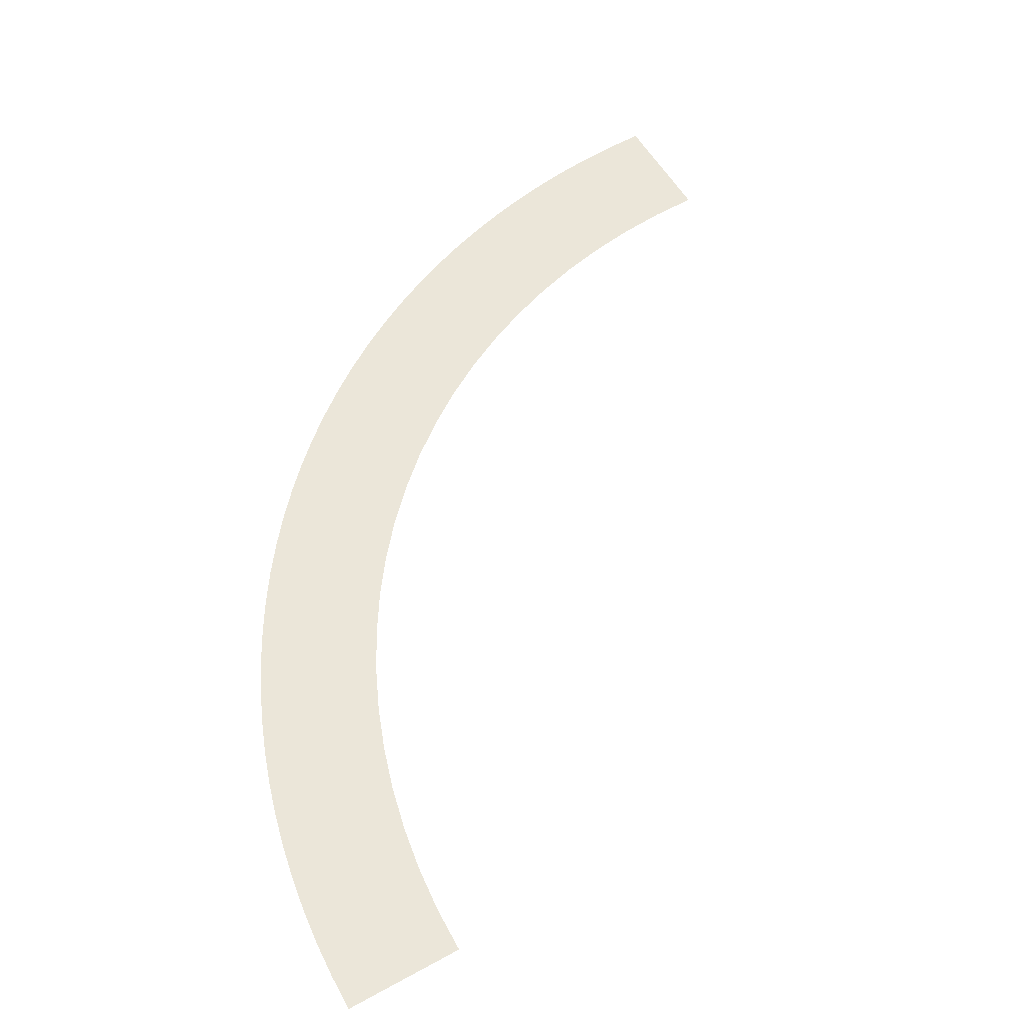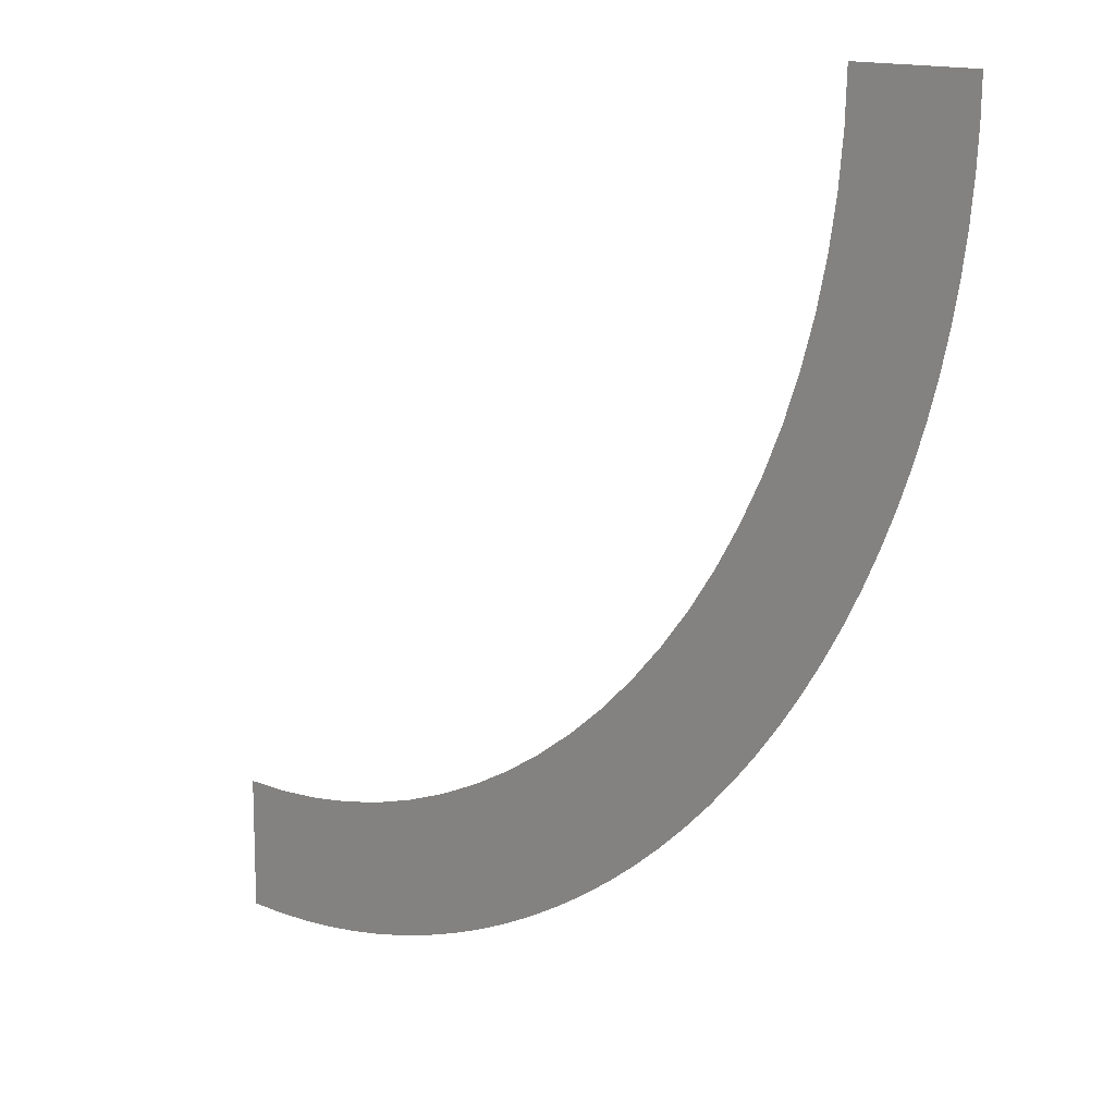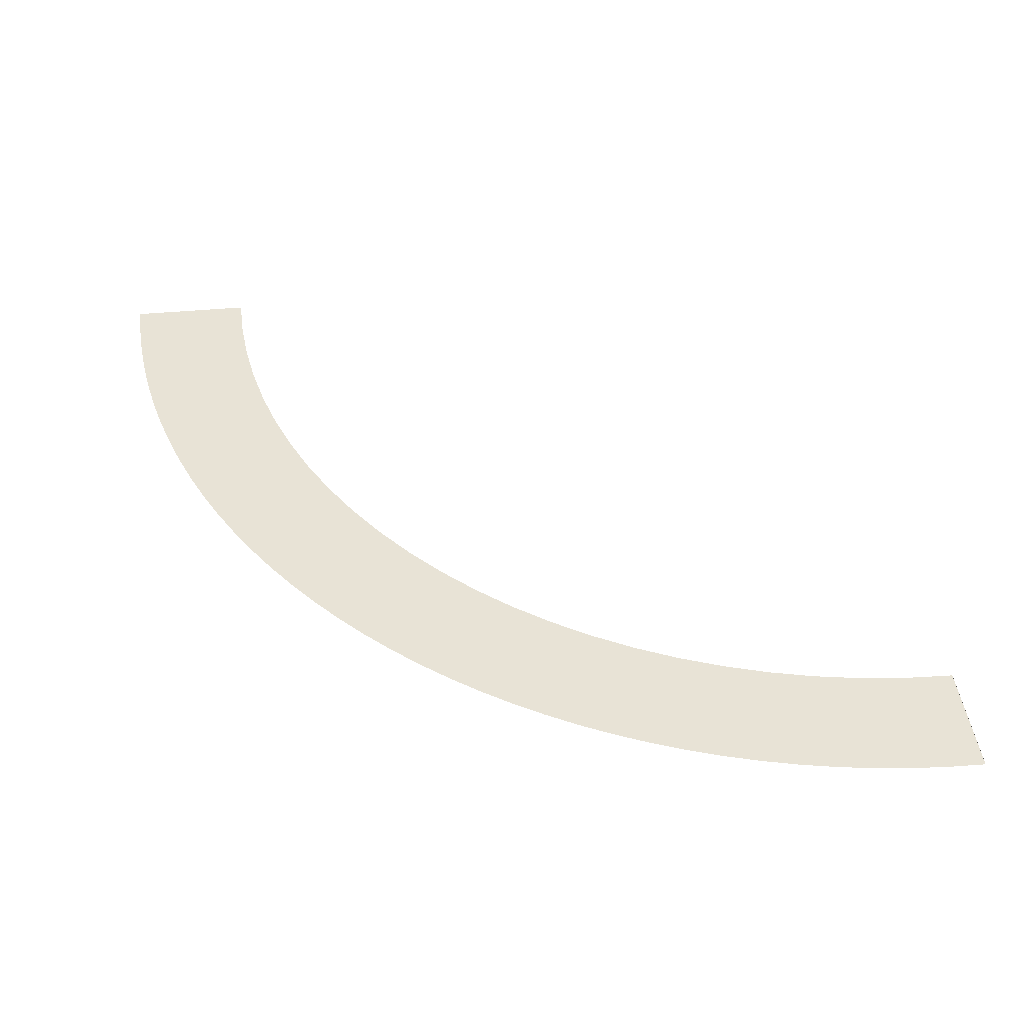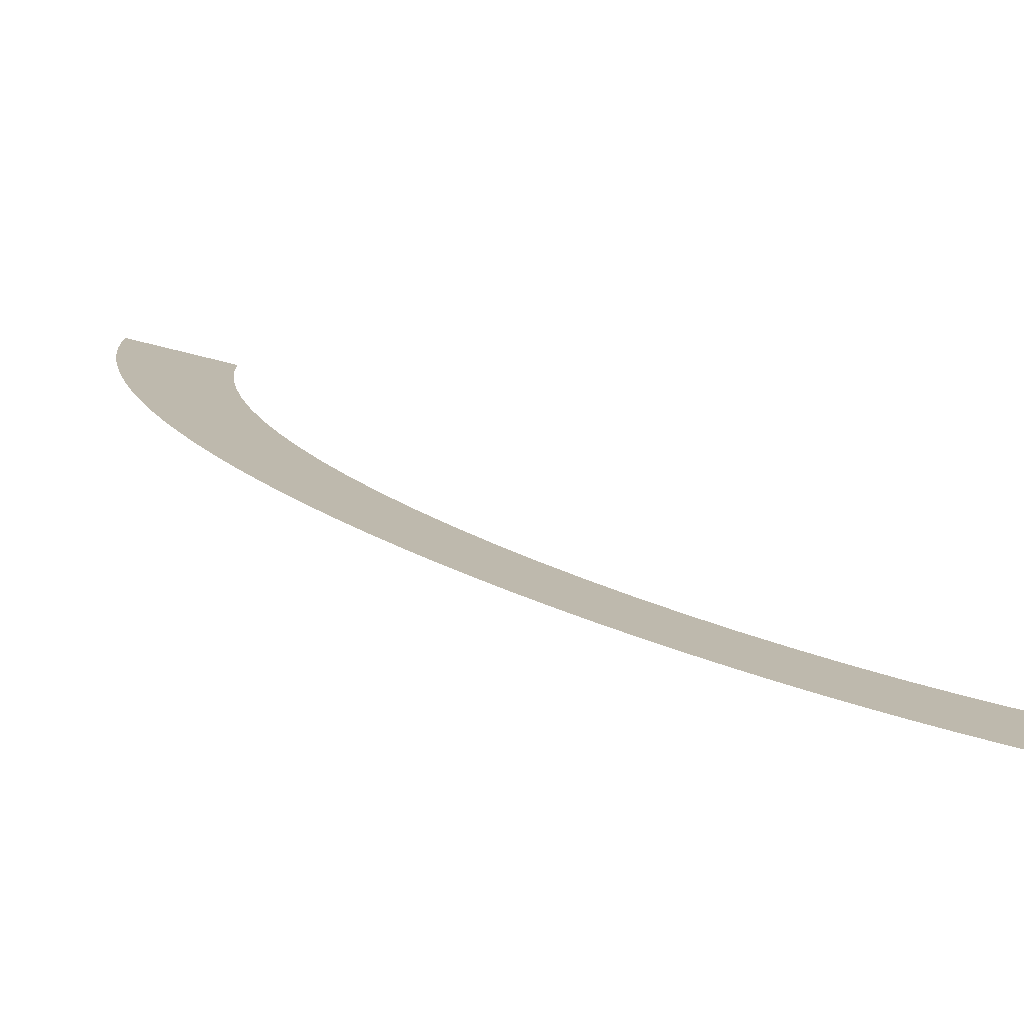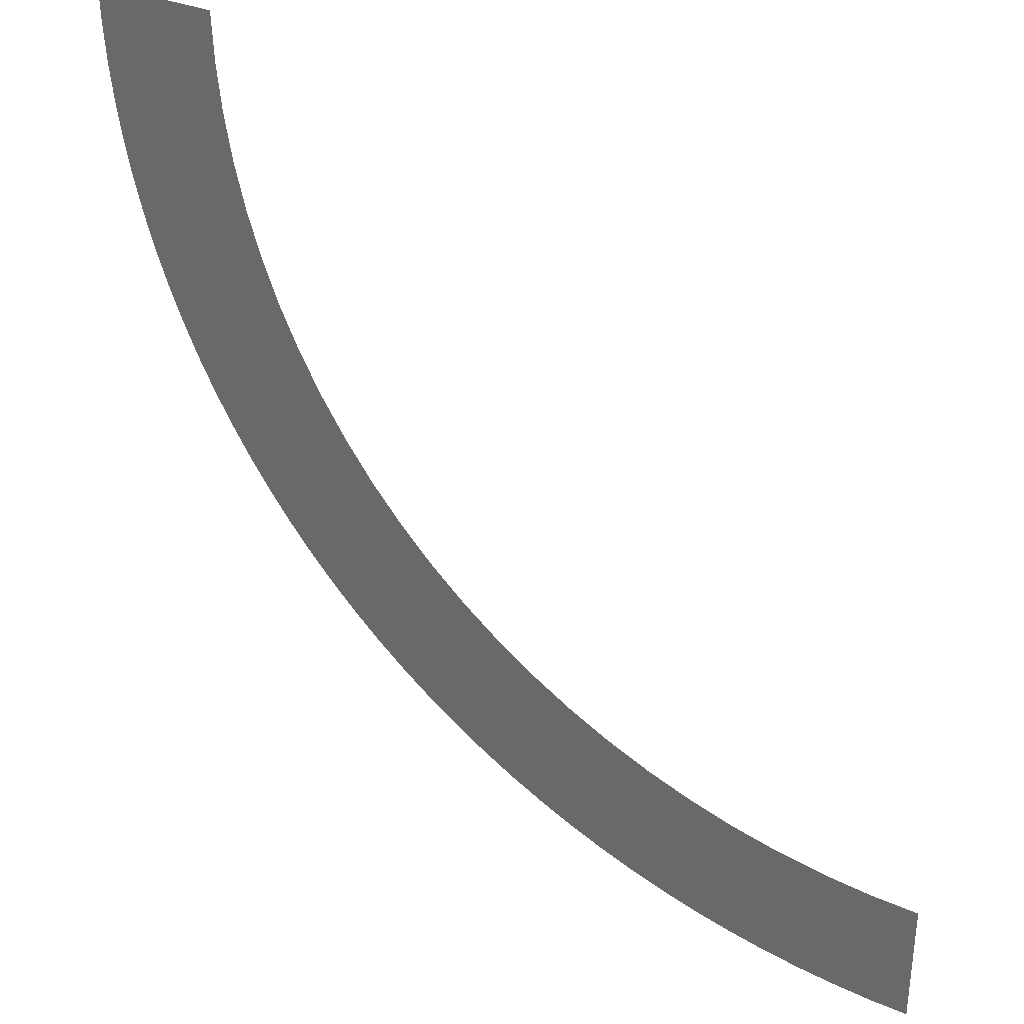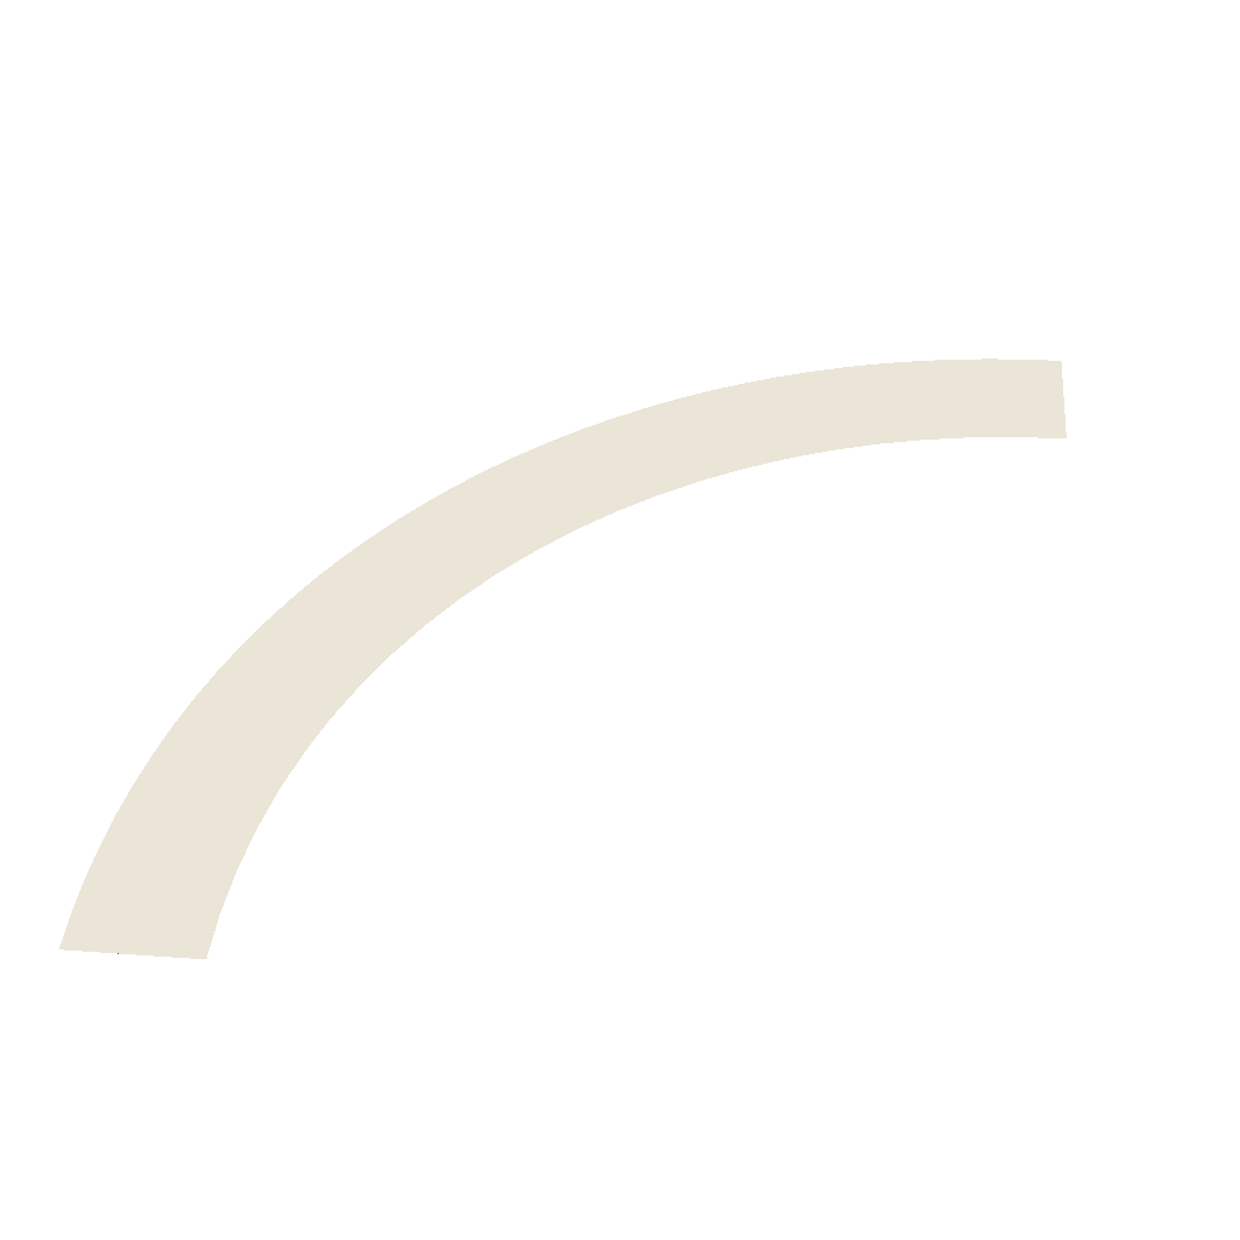
<metadata>
{"format":"obj","ext":"obj","renderer":"f3d","projection":"perspective","resolution":1024,"background":"white","views":[{"elev":56.3,"azim":-29.8,"up":"+Y"},{"elev":13.7,"azim":-134.1,"up":"+Z"},{"elev":41.7,"azim":-96.4,"up":"+Y"},{"elev":-78.2,"azim":-13.8,"up":"+Z"},{"elev":33.5,"azim":29.8,"up":"+Z"},{"elev":44.2,"azim":4.8,"up":"+Y"}]}
</metadata>
<code>
o Curve
v 0.01526 0 -0.01521
v 0.0146 0 -0.0152
v 0.01394 0 -0.01516
v 0.01328 0 -0.01509
v 0.01263 0 -0.01499
v 0.01199 0 -0.01486
v 0.01135 0 -0.01471
v 0.01072 0 -0.01452
v 0.01009 0 -0.01431
v 0.009481 0 -0.01408
v 0.008878 0 -0.01381
v 0.008285 0 -0.01352
v 0.007705 0 -0.01321
v 0.007139 0 -0.01286
v 0.006589 0 -0.0125
v 0.006058 0 -0.01211
v 0.005544 0 -0.0117
v 0.00505 0 -0.01127
v 0.004574 0 -0.01081
v 0.004119 0 -0.01034
v 0.003685 0 -0.009845
v 0.003273 0 -0.009333
v 0.002882 0 -0.008802
v 0.002515 0 -0.008254
v 0.002171 0 -0.007689
v 0.001852 0 -0.007109
v 0.00156 0 -0.006518
v 0.001294 0 -0.005915
v 0.001055 0 -0.005303
v 0.000843 0 -0.004681
v 0.000659 0 -0.00405
v 0.000502 0 -0.003412
v 0.000373 0 -0.002768
v 0.000272 0 -0.002118
v 0.0002 0 -0.001464
v 0.000156 0 -0.000805
v 0.000141 0 -0.000144
v 0.000184 0 -0.000144
v 0.000302 0 -0.000144
v 0.000481 0 -0.000144
v 0.000705 0 -0.000144
v 0.000959 0 -0.000144
v 0.001228 0 -0.000144
v 0.001497 0 -0.000144
v 0.001751 0 -0.000144
v 0.001975 0 -0.000144
v 0.002153 0 -0.000144
v 0.002272 0 -0.000144
v 0.002314 0 -0.000144
v 0.002346 0 -0.000995
v 0.002433 0 -0.001837
v 0.002574 0 -0.002668
v 0.002769 0 -0.003486
v 0.003017 0 -0.004288
v 0.003315 0 -0.005071
v 0.003664 0 -0.005833
v 0.004062 0 -0.006571
v 0.004509 0 -0.007284
v 0.005002 0 -0.007968
v 0.005542 0 -0.00862
v 0.006127 0 -0.009239
v 0.006751 0 -0.009818
v 0.007409 0 -0.01035
v 0.008097 0 -0.01084
v 0.008813 0 -0.01128
v 0.009555 0 -0.01167
v 0.01032 0 -0.01201
v 0.01111 0 -0.0123
v 0.01191 0 -0.01255
v 0.01273 0 -0.01273
v 0.01356 0 -0.01287
v 0.01441 0 -0.01295
v 0.01526 0 -0.01297
v 0.01526 0 -0.01302
v 0.01526 0 -0.01314
v 0.01526 0 -0.01332
v 0.01526 0 -0.01355
v 0.01526 0 -0.01381
v 0.01526 0 -0.01409
v 0.01526 0 -0.01437
v 0.01526 0 -0.01463
v 0.01526 0 -0.01486
v 0.01526 0 -0.01505
v 0.01526 0 -0.01517
f 2 84 1
f 3 84 2
f 3 83 84
f 4 83 3
f 5 83 4
f 5 82 83
f 6 82 5
f 6 81 82
f 7 81 6
f 8 81 7
f 8 80 81
f 9 80 8
f 9 79 80
f 10 79 9
f 10 78 79
f 11 78 10
f 11 77 78
f 12 77 11
f 12 76 77
f 13 76 12
f 13 75 76
f 14 75 13
f 14 74 75
f 14 73 74
f 14 72 73
f 14 71 72
f 14 70 71
f 15 70 14
f 15 69 70
f 15 68 69
f 16 68 15
f 16 67 68
f 17 67 16
f 17 66 67
f 18 66 17
f 18 65 66
f 18 64 65
f 19 64 18
f 19 63 64
f 20 63 19
f 20 62 63
f 21 62 20
f 22 62 21
f 22 61 62
f 23 61 22
f 23 60 61
f 24 60 23
f 24 59 60
f 25 59 24
f 25 58 59
f 26 58 25
f 26 57 58
f 27 57 26
f 27 56 57
f 28 56 27
f 29 56 28
f 29 55 56
f 30 55 29
f 30 54 55
f 31 54 30
f 31 53 54
f 32 53 31
f 32 52 53
f 33 52 32
f 34 52 33
f 34 51 52
f 35 51 34
f 35 50 51
f 36 50 35
f 36 49 50
f 37 49 36
f 38 49 37
f 39 49 38
f 40 49 39
f 41 49 40
f 42 49 41
f 43 49 42
f 44 49 43
f 45 49 44
f 46 49 45
f 47 49 46
f 48 49 47

</code>
